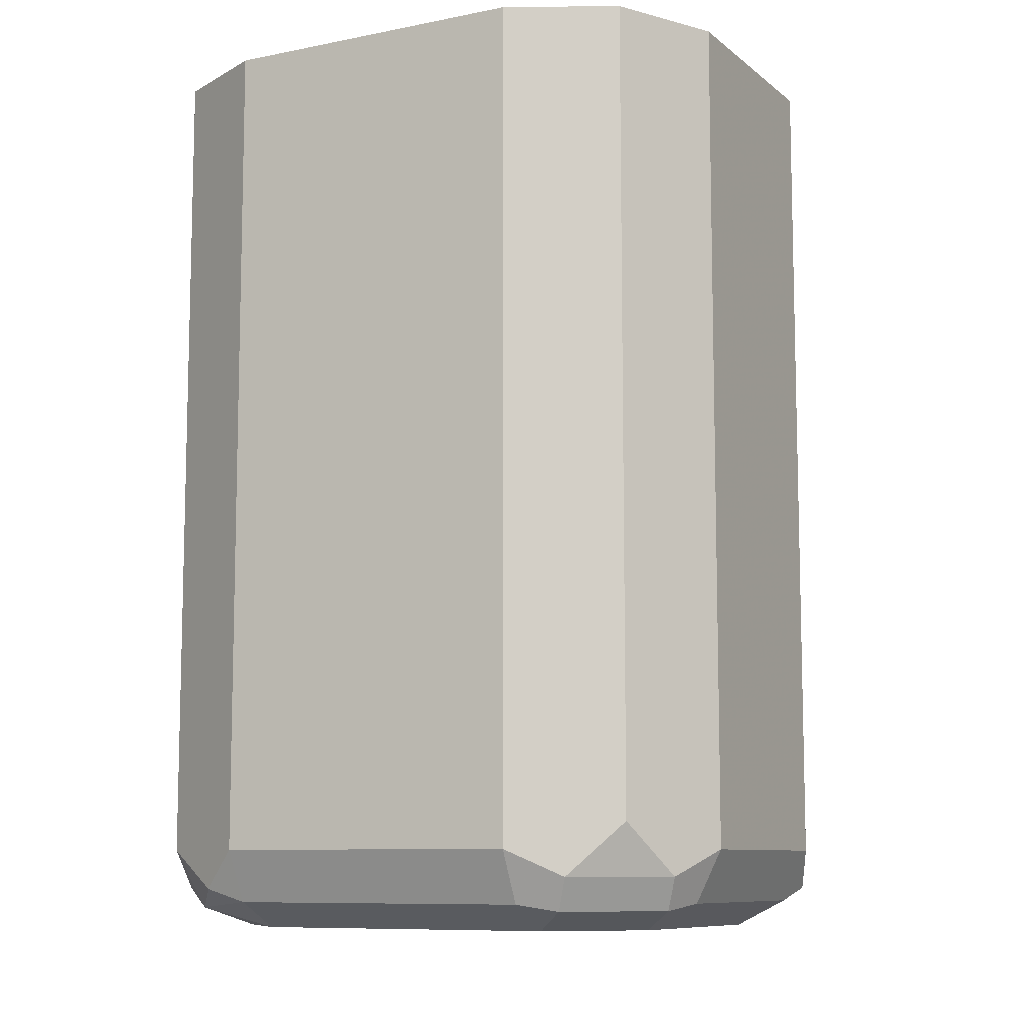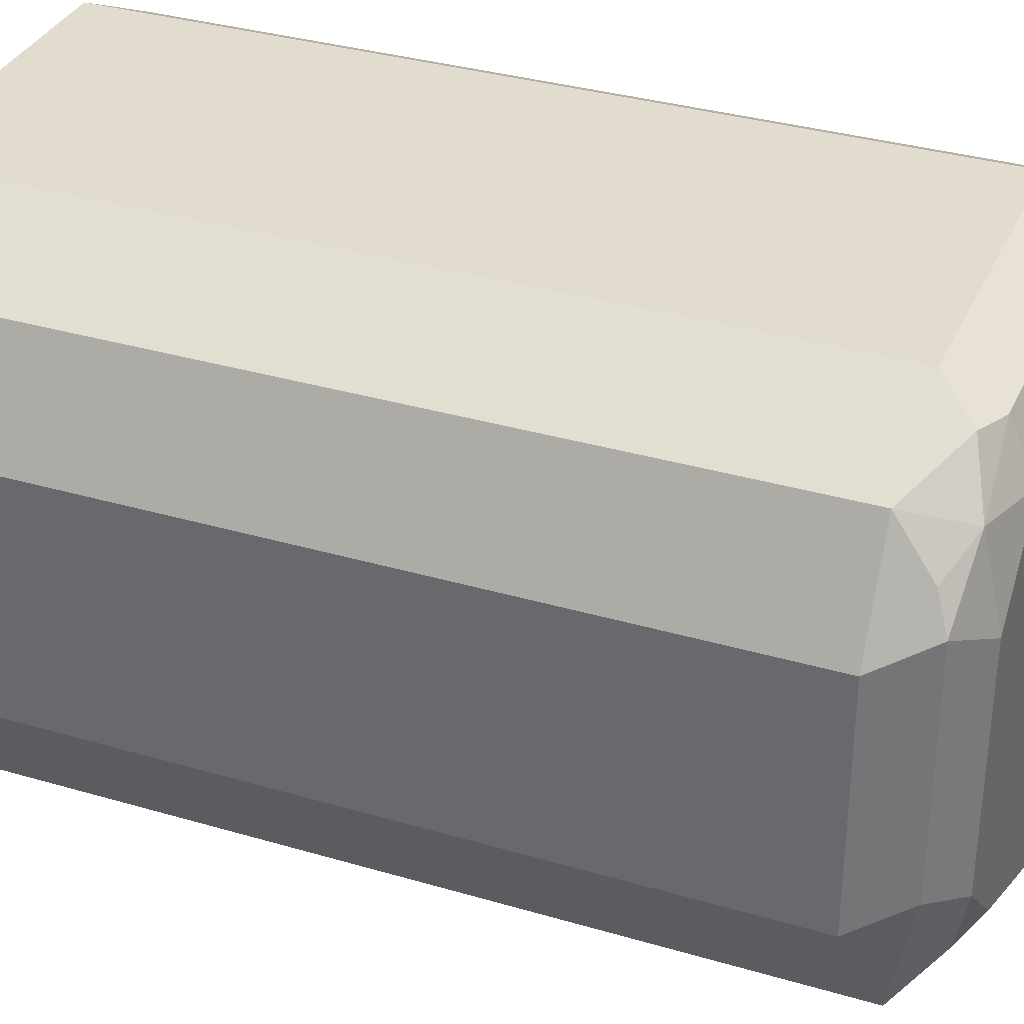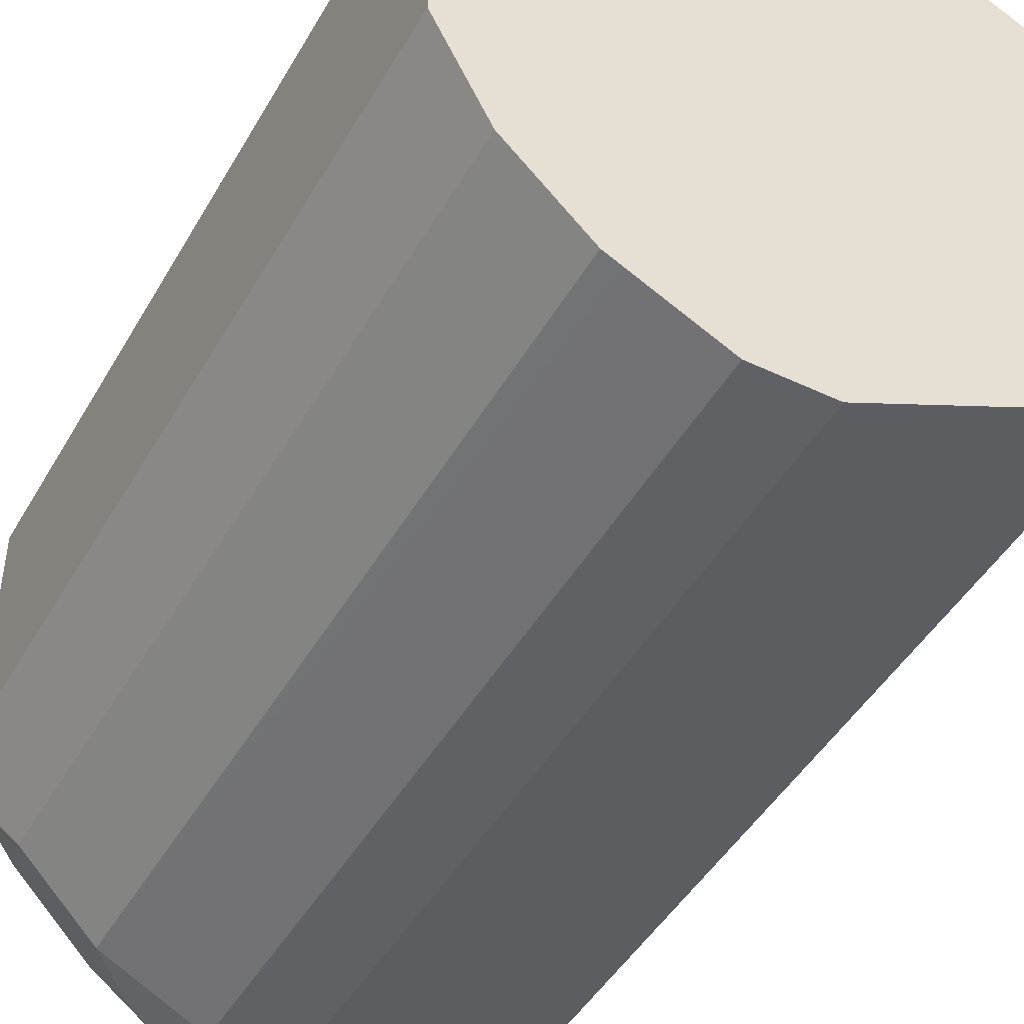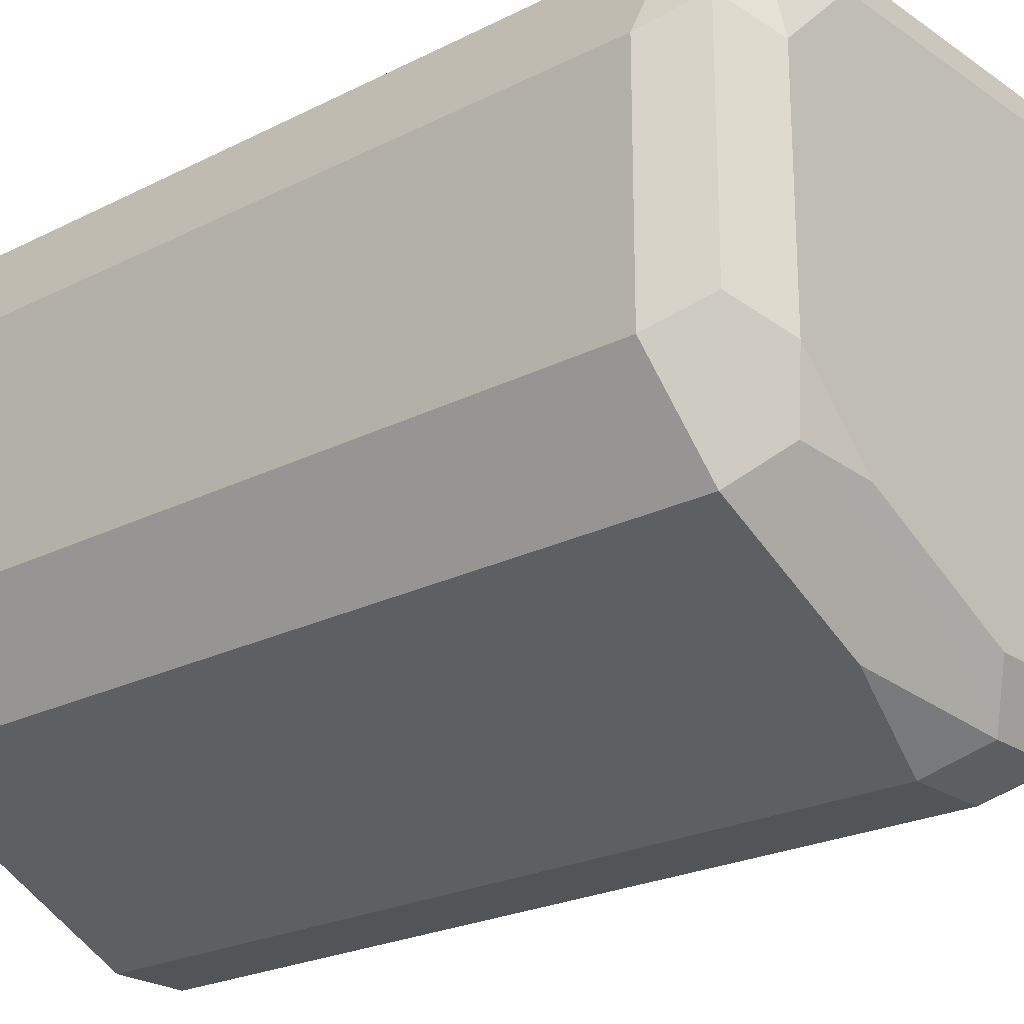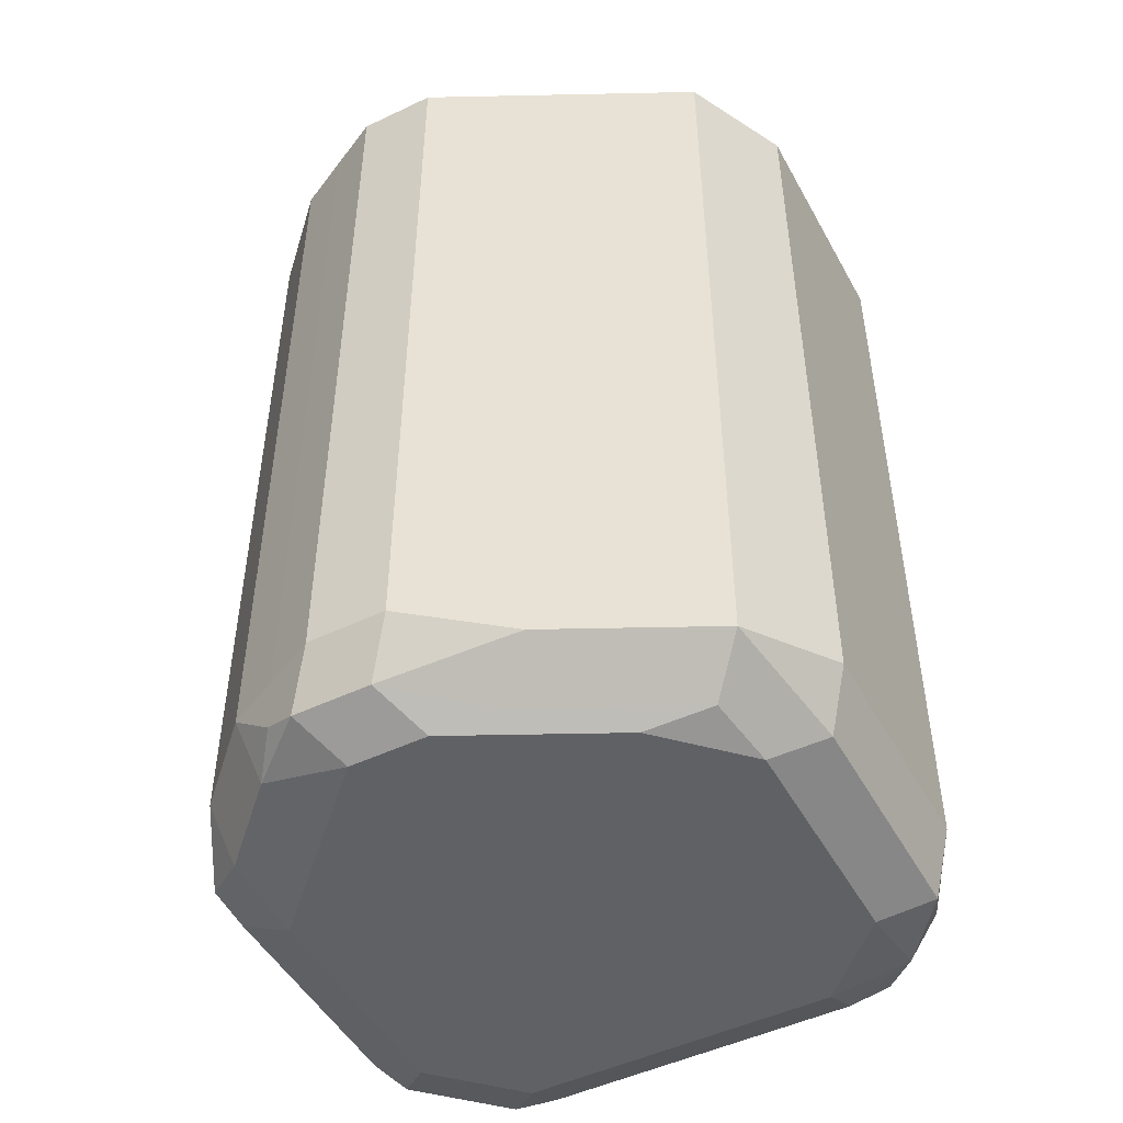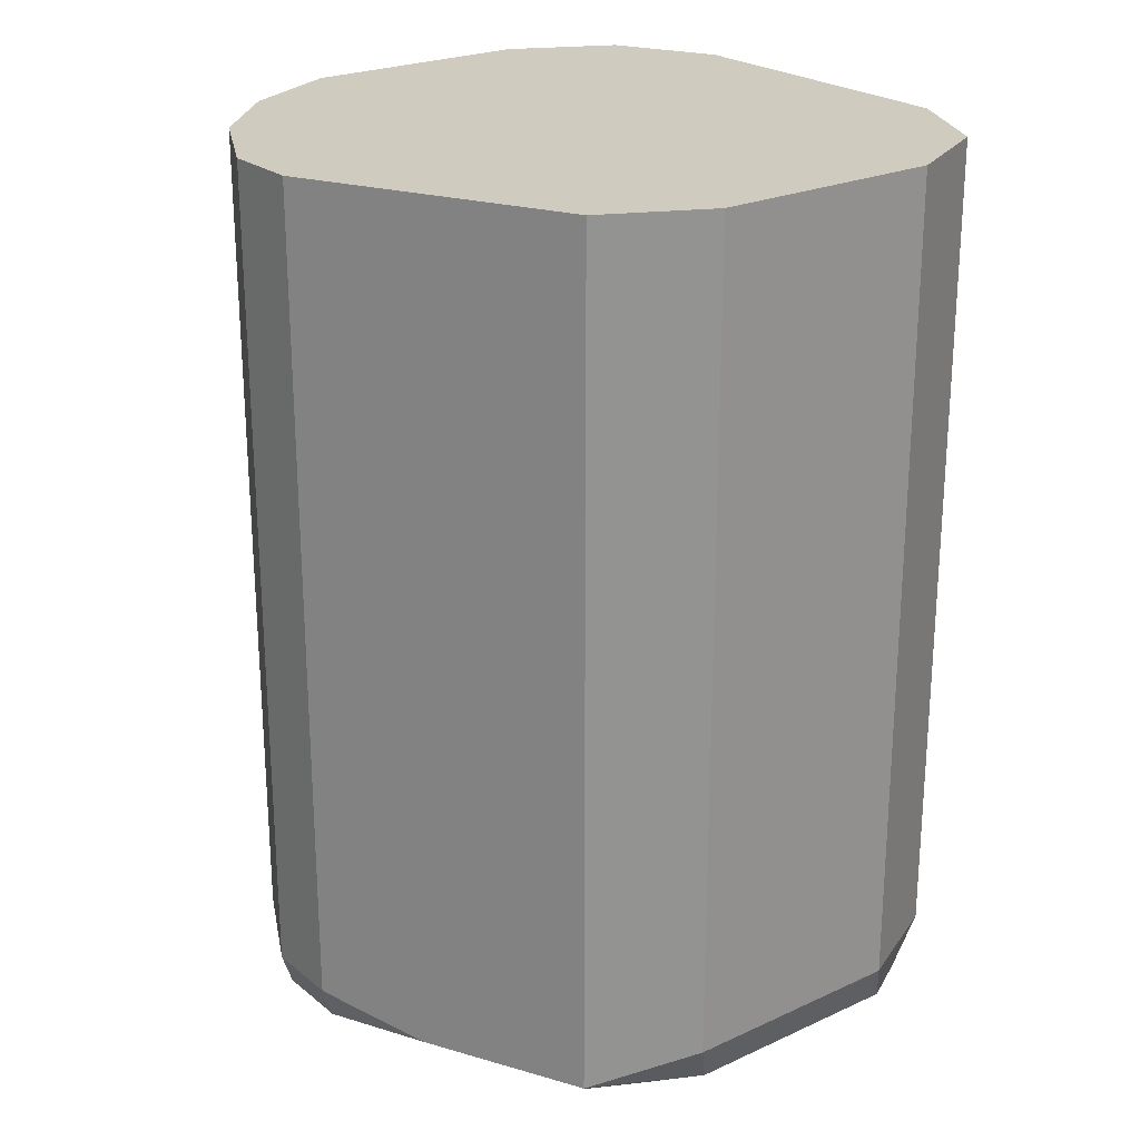
<metadata>
{"format":"obj","ext":"obj","renderer":"f3d","projection":"perspective","resolution":1024,"background":"white","views":[{"elev":-9.2,"azim":28.0,"up":"+Y"},{"elev":34.0,"azim":-68.2,"up":"+Z"},{"elev":-46.1,"azim":151.5,"up":"+Z"},{"elev":-23.2,"azim":-49.3,"up":"+Z"},{"elev":-48.8,"azim":-152.1,"up":"+Y"},{"elev":23.7,"azim":-127.4,"up":"+Y"}]}
</metadata>
<code>
v -0.5454 -0.7917 0.1056
v -0.5395 -0.7858 0.09383
v -0.5336 -0.7976 0.08211
v -0.5395 -0.8034 0.1114
v -0.5454 -0.7917 0.1583
v -0.5454 -0.6041 0.1056
v -0.5337 -0.6041 0.08223
v -0.5219 -0.7858 0.07624
v -0.4985 -0.7976 0.06452
v -0.4692 -0.8034 0.05865
v -0.5249 -0.8064 0.0909
v -0.5336 -0.6041 0.08211
v -0.5335 -0.6041 0.08204
v -0.5278 -0.8093 0.1056
v -0.5395 -0.8034 0.1642
v -0.5336 -0.7917 0.1818
v -0.5356 -0.6041 0.1778
v -0.5454 -0.6041 0.1583
v -0.4867 -0.7858 0.05865
v -0.475 -0.7917 0.05279
v -0.4516 -0.8034 0.05865
v -0.475 -0.8093 0.07039
v -0.4897 -0.8064 0.07331
v -0.5102 -0.8093 0.08798
v -0.4867 -0.6041 0.05865
v -0.5278 -0.8093 0.1583
v -0.5278 -0.8049 0.1781
v -0.5366 -0.8005 0.1715
v -0.519 -0.8005 0.1891
v -0.5102 -0.7917 0.1935
v -0.5336 -0.6041 0.1818
v -0.4574 -0.7917 0.05279
v -0.475 -0.6041 0.05279
v -0.4376 -0.8049 0.07039
v -0.4574 -0.8093 0.07039
v -0.4457 -0.7917 0.05865
v -0.4442 -0.8005 0.06158
v -0.5102 -0.8093 0.1759
v -0.5102 -0.8034 0.1877
v -0.4398 -0.7917 0.1935
v -0.5102 -0.6041 0.1935
v -0.4574 -0.6041 0.05279
v -0.434 -0.7917 0.06452
v -0.42 -0.8049 0.08798
v -0.4223 -0.8093 0.1056
v -0.4457 -0.6041 0.05865
v -0.4379 -0.6041 0.06253
v -0.4398 -0.8093 0.1759
v -0.4398 -0.8034 0.1877
v -0.4281 -0.7976 0.1877
v -0.4398 -0.6041 0.1935
v -0.4164 -0.7917 0.08211
v -0.434 -0.6041 0.06452
v -0.4105 -0.8034 0.1056
v -0.4091 -0.8005 0.09677
v -0.4223 -0.8093 0.1583
v -0.431 -0.8049 0.1847
v -0.4105 -0.7976 0.1701
v -0.4164 -0.7858 0.1818
v -0.4281 -0.6041 0.1877
v -0.4105 -0.7917 0.09383
v -0.4164 -0.6041 0.08211
v -0.4047 -0.7917 0.1056
v -0.4105 -0.8034 0.1583
v -0.4134 -0.8049 0.1671
v -0.4047 -0.7917 0.1583
v -0.4105 -0.6216 0.1701
v -0.4164 -0.6041 0.1818
v -0.4105 -0.6041 0.09383
v -0.4066 -0.6041 0.1016
v -0.4047 -0.6041 0.1056
v -0.4047 -0.6041 0.1583
f 34 44 45
f 34 52 44
f 40 60 51
f 34 37 43
f 32 46 36
f 34 43 52
f 34 45 35
f 38 49 39
f 36 47 43
f 38 48 49
f 40 49 57
f 40 57 50
f 32 42 46
f 40 50 60
f 36 46 47
f 30 51 41
f 21 36 43
f 30 49 40
f 19 25 33
f 43 47 53
f 19 33 20
f 20 33 42
f 20 42 32
f 21 34 35
f 30 40 51
f 21 32 36
f 21 37 34
f 26 38 27
f 27 39 29
f 27 38 39
f 29 39 30
f 30 39 49
f 21 43 37
f 43 53 62
f 58 65 64
f 44 54 45
f 54 66 64
f 55 61 63
f 58 64 66
f 58 66 72
f 58 72 67
f 58 67 68
f 54 63 66
f 58 68 59
f 61 70 63
f 63 70 71
f 63 71 72
f 63 72 66
f 67 72 68
f 16 31 17
f 61 69 70
f 43 62 52
f 54 55 63
f 52 62 69
f 44 52 55
f 44 55 54
f 45 54 64
f 45 64 65
f 45 65 56
f 48 56 65
f 52 69 61
f 48 65 57
f 50 57 65
f 50 65 58
f 50 58 59
f 50 59 68
f 50 68 60
f 52 61 55
f 48 57 49
f 16 41 31
f 10 32 21
f 16 29 30
f 4 14 26
f 4 26 15
f 5 15 28
f 5 28 16
f 5 16 17
f 5 17 18
f 4 11 14
f 6 18 17
f 6 31 41
f 6 41 51
f 6 51 60
f 6 60 68
f 6 68 72
f 6 72 71
f 6 17 31
f 6 71 70
f 3 13 8
f 3 7 12
f 1 2 3
f 1 3 4
f 1 4 15
f 1 15 5
f 16 30 41
f 1 18 6
f 3 12 13
f 1 6 7
f 2 7 3
f 3 8 19
f 3 19 9
f 3 9 10
f 3 10 11
f 3 11 4
f 1 7 2
f 6 70 69
f 1 5 18
f 6 62 53
f 6 69 62
f 16 27 29
f 16 28 27
f 15 26 27
f 14 38 26
f 14 48 38
f 14 56 48
f 14 45 56
f 14 35 45
f 14 22 35
f 14 24 22
f 11 24 14
f 11 22 24
f 11 23 22
f 10 20 32
f 15 27 28
f 10 22 23
f 10 23 11
f 6 47 46
f 6 42 33
f 6 33 25
f 6 25 13
f 6 13 12
f 6 12 7
f 6 46 42
f 8 25 19
f 8 13 25
f 10 35 22
f 6 53 47
f 9 20 10
f 9 19 20
f 10 21 35

</code>
